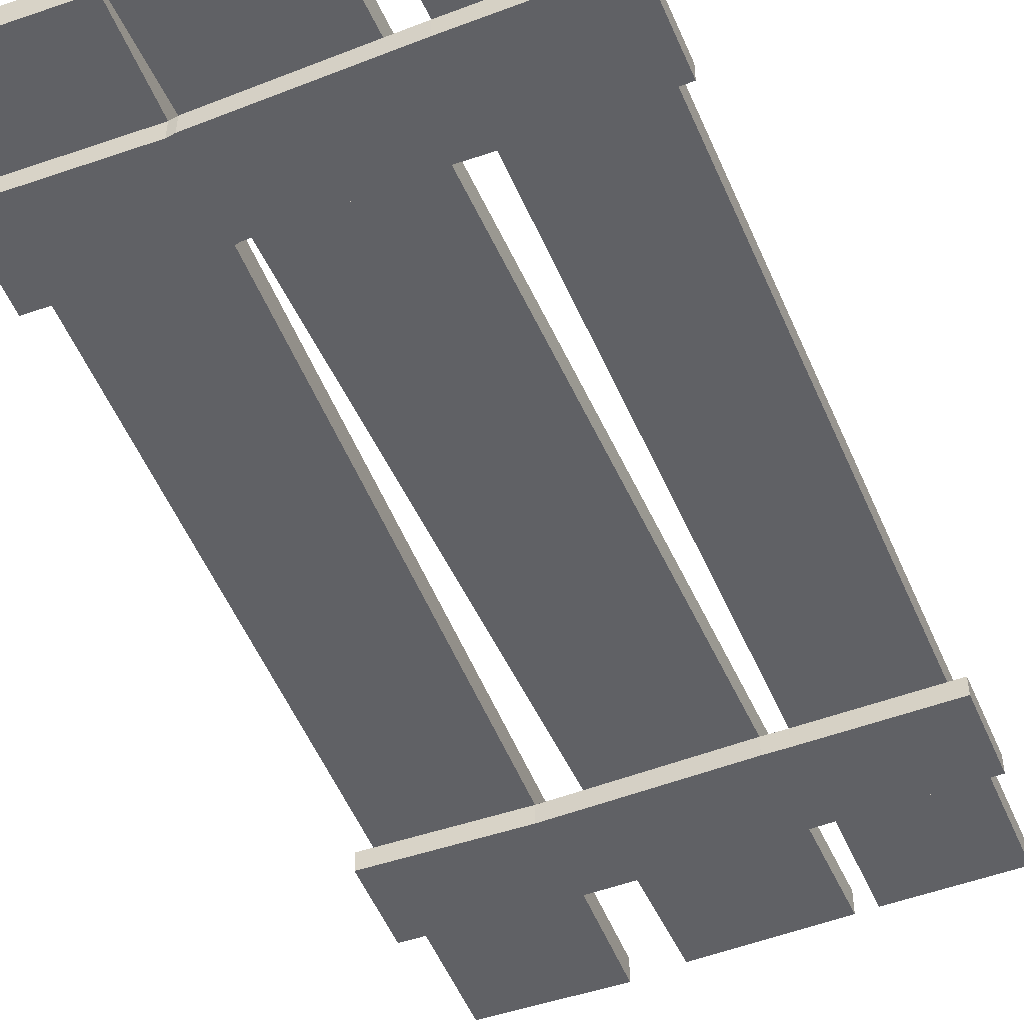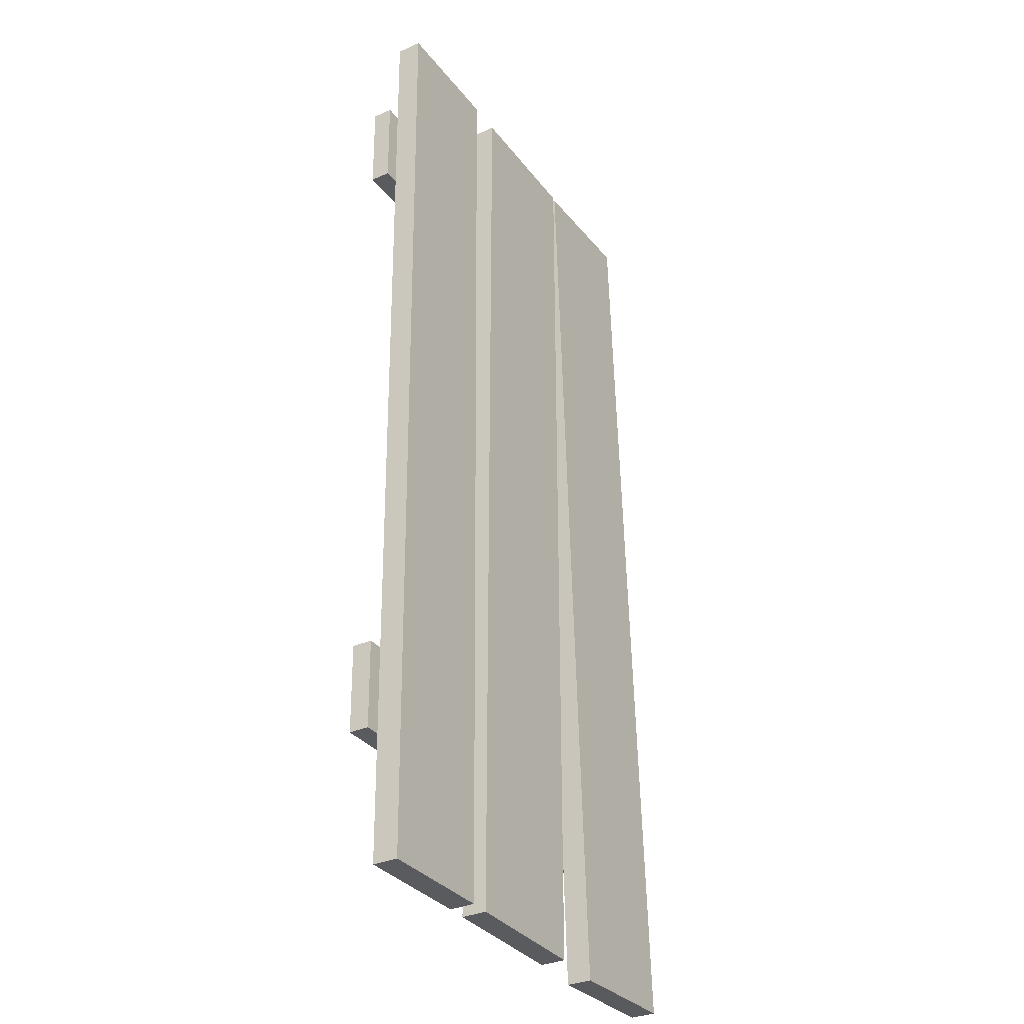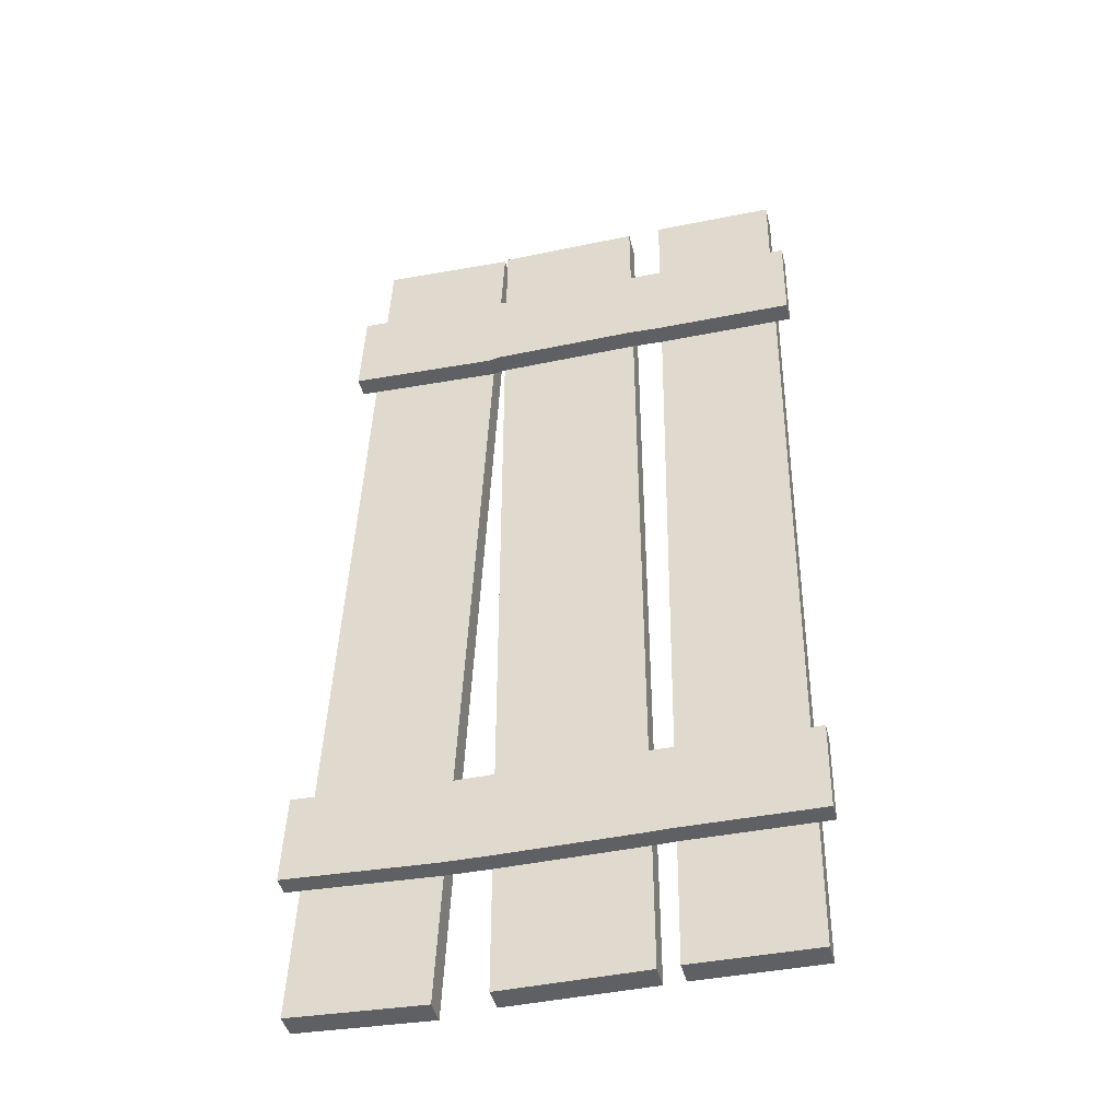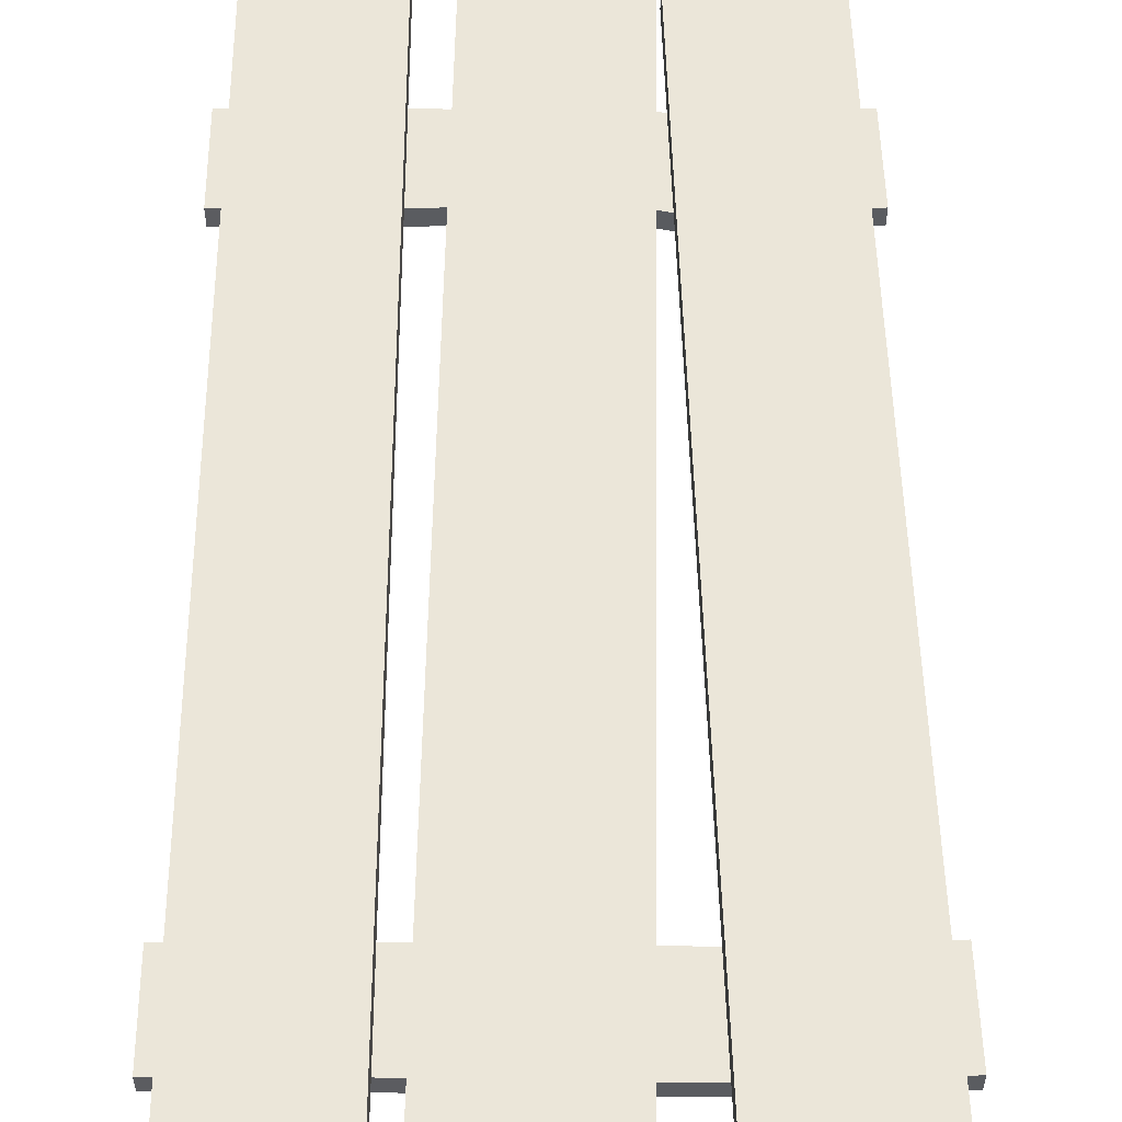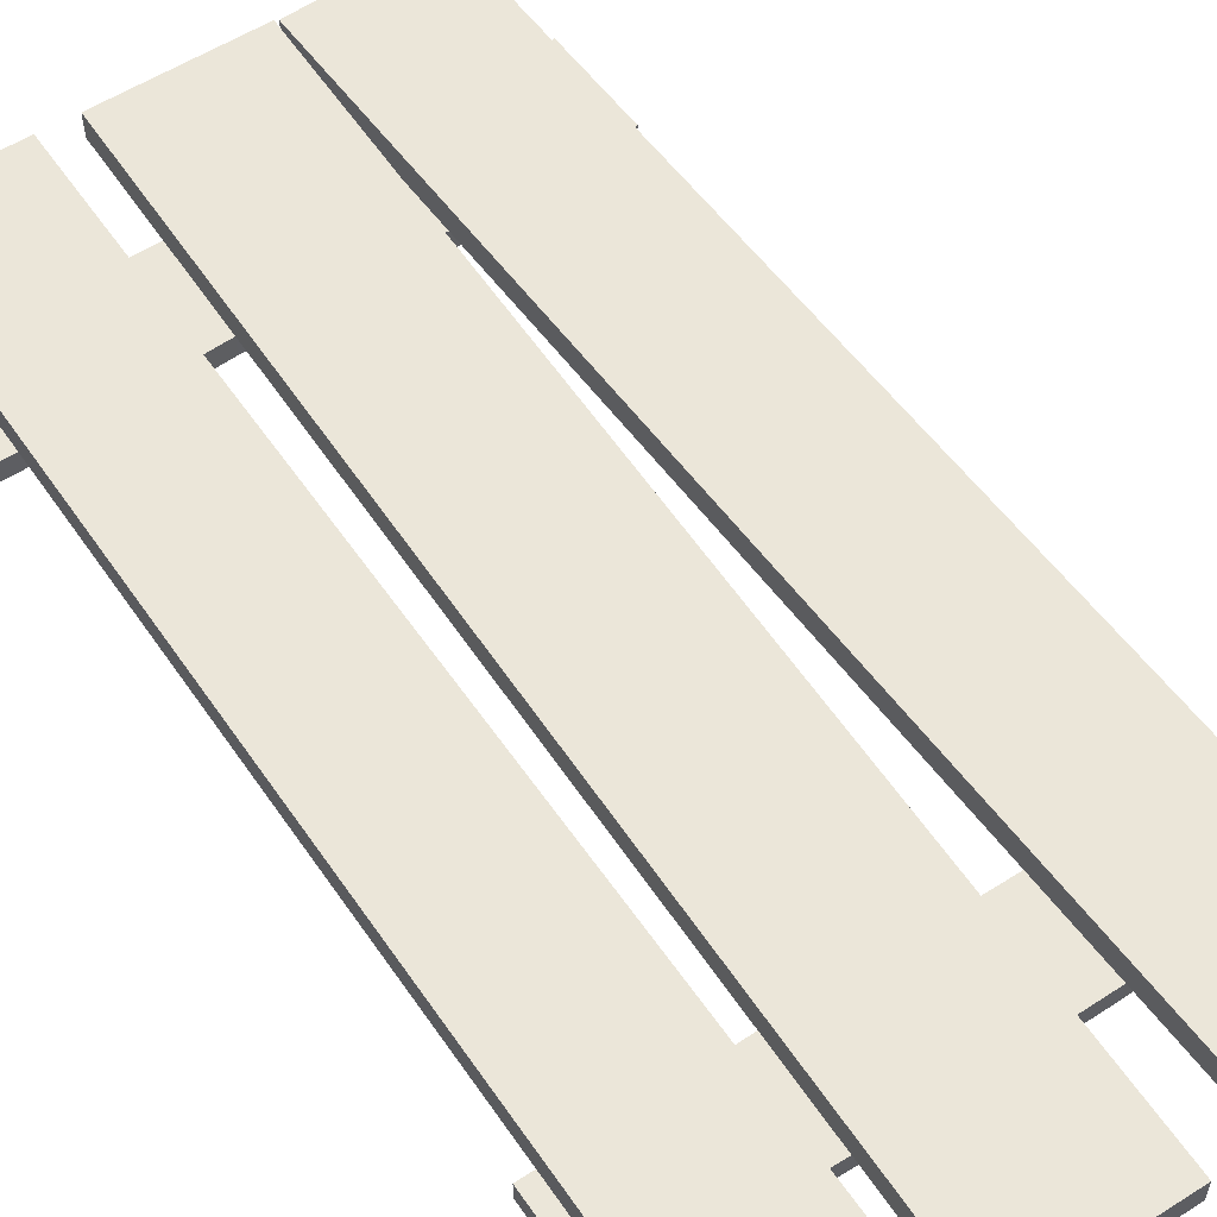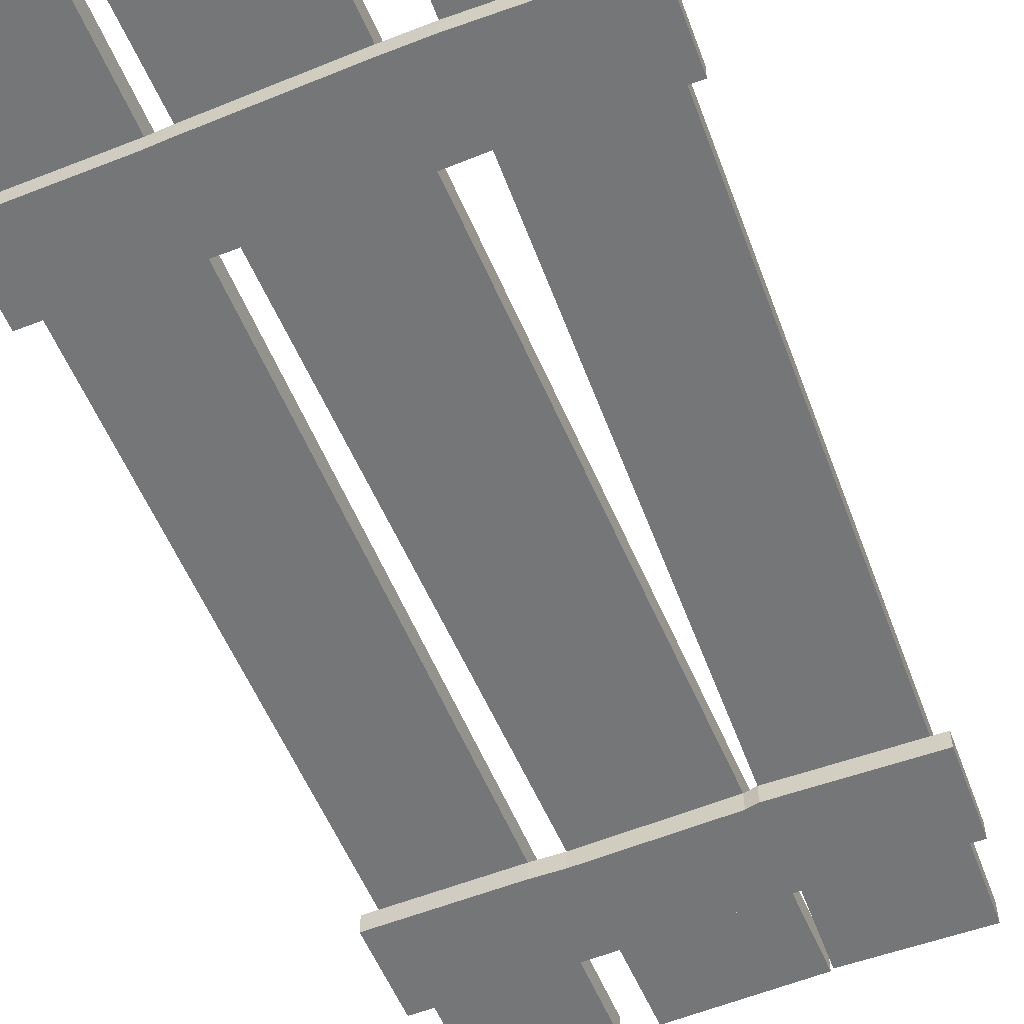
<metadata>
{"format":"obj","ext":"obj","renderer":"f3d","projection":"perspective","resolution":1024,"background":"white","views":[{"elev":-49.5,"azim":23.5,"up":"+Y"},{"elev":-33.3,"azim":121.3,"up":"+Z"},{"elev":-43.9,"azim":13.9,"up":"+Z"},{"elev":55.6,"azim":-179.1,"up":"+Y"},{"elev":57.2,"azim":146.6,"up":"+Y"},{"elev":-56.7,"azim":-156.9,"up":"+Y"}]}
</metadata>
<code>
o Cube
v 0.1346 0.04544 -1.791
v 0.1346 -0.04544 -1.791
v 0.3034 0.04544 1.768
v 0.3034 -0.04544 1.768
v -0.3492 0.04544 -1.768
v -0.3492 -0.04544 -1.768
v -0.1804 0.04544 1.791
v -0.1804 -0.04544 1.791
v 0.8363 0.04544 -1.774
v 0.8363 -0.04544 -1.774
v 0.8325 0.04544 1.775
v 0.8325 -0.04544 1.775
v 0.318 0.04544 -1.775
v 0.318 -0.04544 -1.775
v 0.3141 0.04544 1.774
v 0.3141 -0.04544 1.774
v 1.357 0.04544 -1.778
v 1.357 -0.04544 -1.778
v 1.404 0.04544 1.773
v 1.404 -0.04544 1.773
v 0.9095 0.04544 -1.773
v 0.9095 -0.04544 -1.773
v 0.9557 0.04544 1.778
v 0.9557 -0.04544 1.778
v -0.3268 -0.04544 -1.295
v 0.1571 0.04544 -1.318
v -0.3268 0.04544 -1.295
v 0.1571 -0.04544 -1.318
v 0.3175 -0.04544 -1.32
v 0.8358 0.04544 -1.32
v 0.3175 0.04544 -1.32
v 0.8358 -0.04544 -1.32
v 0.9154 -0.04544 -1.318
v 1.363 0.04544 -1.324
v 0.9154 0.04544 -1.318
v 1.363 -0.04544 -1.324
v 0.3171 -0.04544 -0.9966
v 0.8355 0.04544 -0.996
v 0.3171 0.04544 -0.9966
v 0.8355 -0.04544 -0.996
v -0.3116 -0.04544 -0.9736
v 0.1723 0.04544 -0.9965
v -0.3116 0.04544 -0.9736
v 0.1723 -0.04544 -0.9965
v 0.9195 -0.04544 -0.9983
v 1.367 0.04544 -1.004
v 0.9195 0.04544 -0.9983
v 1.367 -0.04544 -1.004
v 0.9509 -0.04544 1.408
v 1.399 0.04544 1.402
v 0.9509 0.04544 1.408
v 1.399 -0.04544 1.402
v 0.3145 -0.04544 1.407
v 0.8329 0.04544 1.408
v 0.3145 0.04544 1.407
v 0.8329 -0.04544 1.408
v -0.1977 -0.04544 1.427
v 0.2862 0.04544 1.404
v -0.1977 0.04544 1.427
v 0.2862 -0.04544 1.404
v 0.9465 0.04544 1.073
v 1.394 -0.04544 1.067
v 0.9465 -0.04544 1.073
v 1.394 0.04544 1.067
v 0.3149 0.04544 1.078
v 0.8332 -0.04544 1.079
v 0.3149 -0.04544 1.078
v 0.8332 0.04544 1.079
v -0.2135 0.04544 1.093
v 0.2703 -0.04544 1.07
v -0.2135 -0.04544 1.093
v 0.2703 0.04544 1.07
v 0.1723 -0.1165 -0.9965
v 0.1571 -0.1165 -1.318
v -0.3268 -0.1165 -1.295
v 0.8355 -0.1165 -0.996
v 0.8358 -0.1165 -1.32
v 0.3175 -0.1165 -1.32
v 1.367 -0.1165 -1.004
v 1.363 -0.1165 -1.324
v 0.9154 -0.1165 -1.318
v 0.3171 -0.1165 -0.9966
v -0.3116 -0.1165 -0.9736
v 0.9195 -0.1165 -0.9983
v 0.9465 -0.1165 1.073
v 0.9509 -0.1165 1.408
v 1.399 -0.1165 1.402
v 0.3149 -0.1165 1.078
v 0.3145 -0.1165 1.407
v 0.8329 -0.1165 1.408
v -0.2135 -0.1165 1.093
v -0.1977 -0.1165 1.427
v 0.2862 -0.1165 1.404
v 1.394 -0.1165 1.067
v 0.8332 -0.1165 1.079
v 0.2703 -0.1165 1.07
v 1.422 -0.04544 -1.005
v 1.418 -0.04544 -1.325
v -0.3814 -0.04544 -1.292
v -0.3662 -0.04544 -0.971
v -0.2682 -0.04544 1.095
v -0.2523 -0.04544 1.429
v 1.453 -0.04544 1.401
v 1.449 -0.04544 1.066
v 1.422 -0.1165 -1.005
v 1.418 -0.1165 -1.325
v -0.3814 -0.1165 -1.292
v -0.3662 -0.1165 -0.971
v -0.2682 -0.1165 1.095
v -0.2523 -0.1165 1.429
v 1.453 -0.1165 1.401
v 1.449 -0.1165 1.066
f 58 59 7 3
f 4 3 7 8
f 25 27 5 6
f 57 60 4 8
f 60 58 3 4
f 6 5 1 2
f 54 55 15 11
f 12 11 15 16
f 29 31 13 14
f 53 56 12 16
f 56 54 11 12
f 14 13 9 10
f 50 51 23 19
f 20 19 23 24
f 33 35 21 22
f 49 52 20 24
f 52 50 19 20
f 22 21 17 18
f 2 1 26 28
f 6 2 28 25
f 41 43 27 25
f 1 5 27 26
f 10 9 30 32
f 14 10 32 29
f 37 39 31 29
f 9 13 31 30
f 18 17 34 36
f 22 18 36 33
f 45 47 35 33
f 17 21 35 34
f 67 65 39 37
f 32 30 38 40
f 30 31 39 38
f 71 69 43 41
f 28 26 42 44
f 75 83 108 107
f 26 27 43 42
f 63 61 47 45
f 36 34 46 48
f 33 36 80 81
f 34 35 47 46
f 24 23 51 49
f 62 64 50 52
f 29 32 77 78
f 64 61 51 50
f 16 15 55 53
f 66 68 54 56
f 25 28 74 75
f 68 65 55 54
f 8 7 59 57
f 70 72 58 60
f 80 36 98 106
f 72 69 59 58
f 46 47 61 64
f 45 48 62 63
f 48 46 64 62
f 49 51 61 63
f 38 39 65 68
f 37 40 66 67
f 40 38 68 66
f 53 55 65 67
f 42 43 69 72
f 41 44 70 71
f 44 42 72 70
f 57 59 69 71
f 78 77 76 82
f 75 74 73 83
f 81 80 79 84
f 85 94 87 86
f 88 95 90 89
f 91 96 93 92
f 40 37 82 76
f 44 41 83 73
f 48 45 84 79
f 73 82 37 44
f 52 49 86 87
f 62 52 103 104
f 56 53 89 90
f 63 62 94 85
f 74 78 82 73
f 76 84 45 40
f 60 57 92 93
f 67 66 95 88
f 77 81 84 76
f 71 70 96 91
f 48 79 105 97
f 104 103 111 112
f 102 101 109 110
f 100 99 107 108
f 98 97 105 106
f 91 92 110 109
f 71 91 109 101
f 52 87 111 103
f 41 25 99 100
f 92 57 102 110
f 83 41 100 108
f 87 94 112 111
f 94 62 104 112
f 79 80 106 105
f 36 48 97 98
f 25 75 107 99
f 57 71 101 102
f 40 45 33 32
f 32 33 81 77
f 44 37 29 28
f 28 29 78 74
f 70 67 53 60
f 70 96 88 67
f 60 53 89 93
f 88 96 93 89
f 49 63 66 56
f 95 66 63 85
f 86 49 56 90
f 85 86 90 95

</code>
